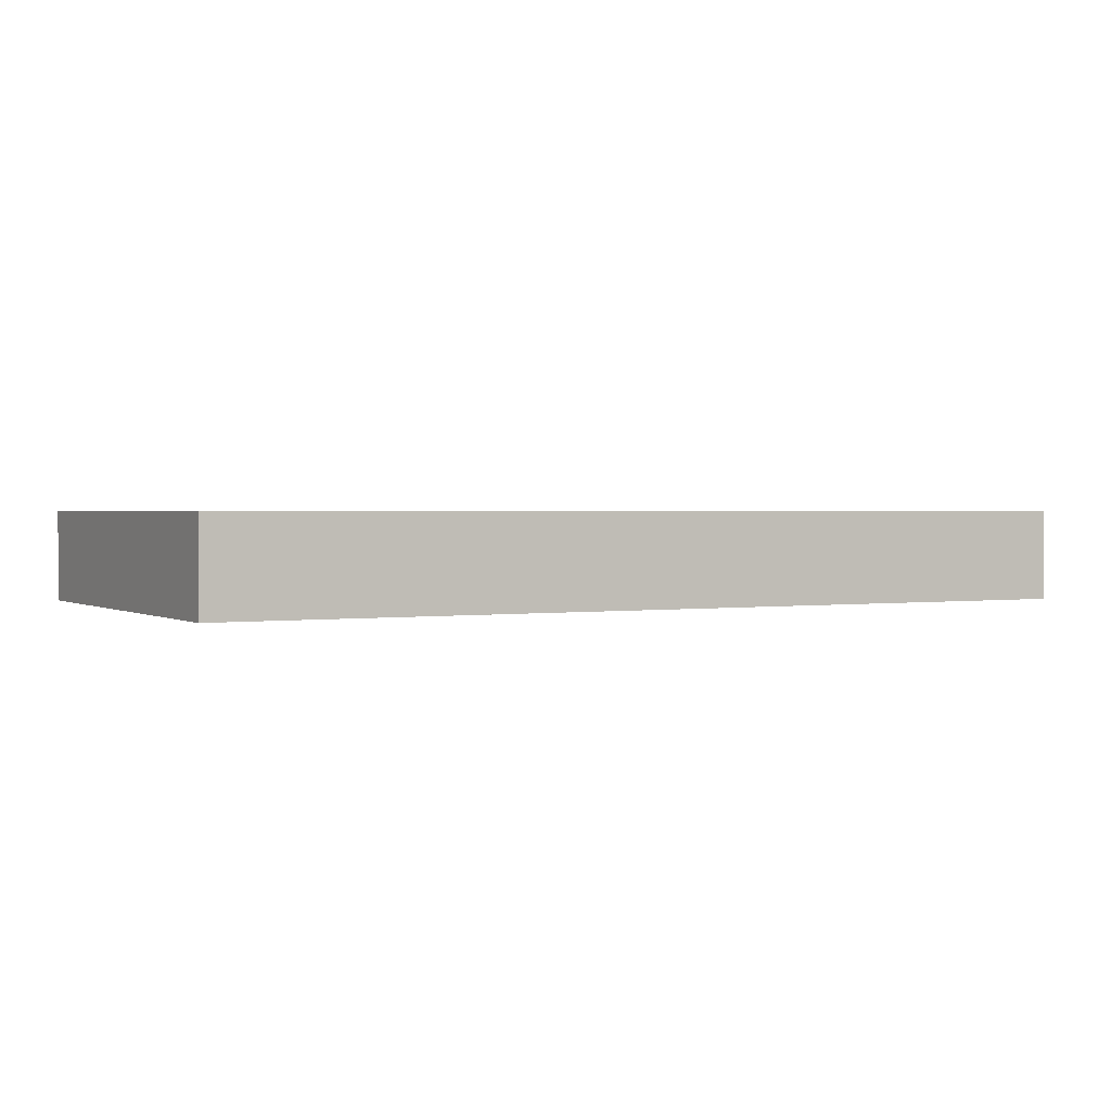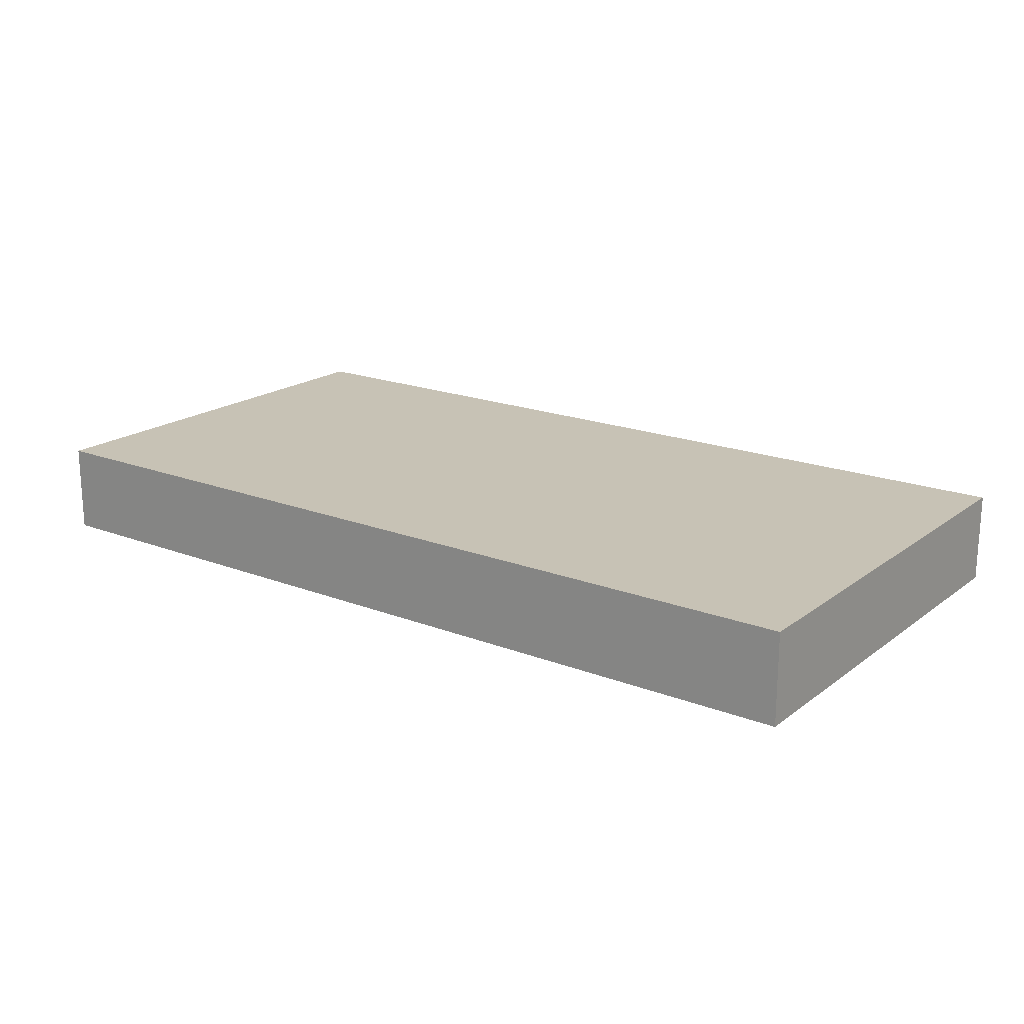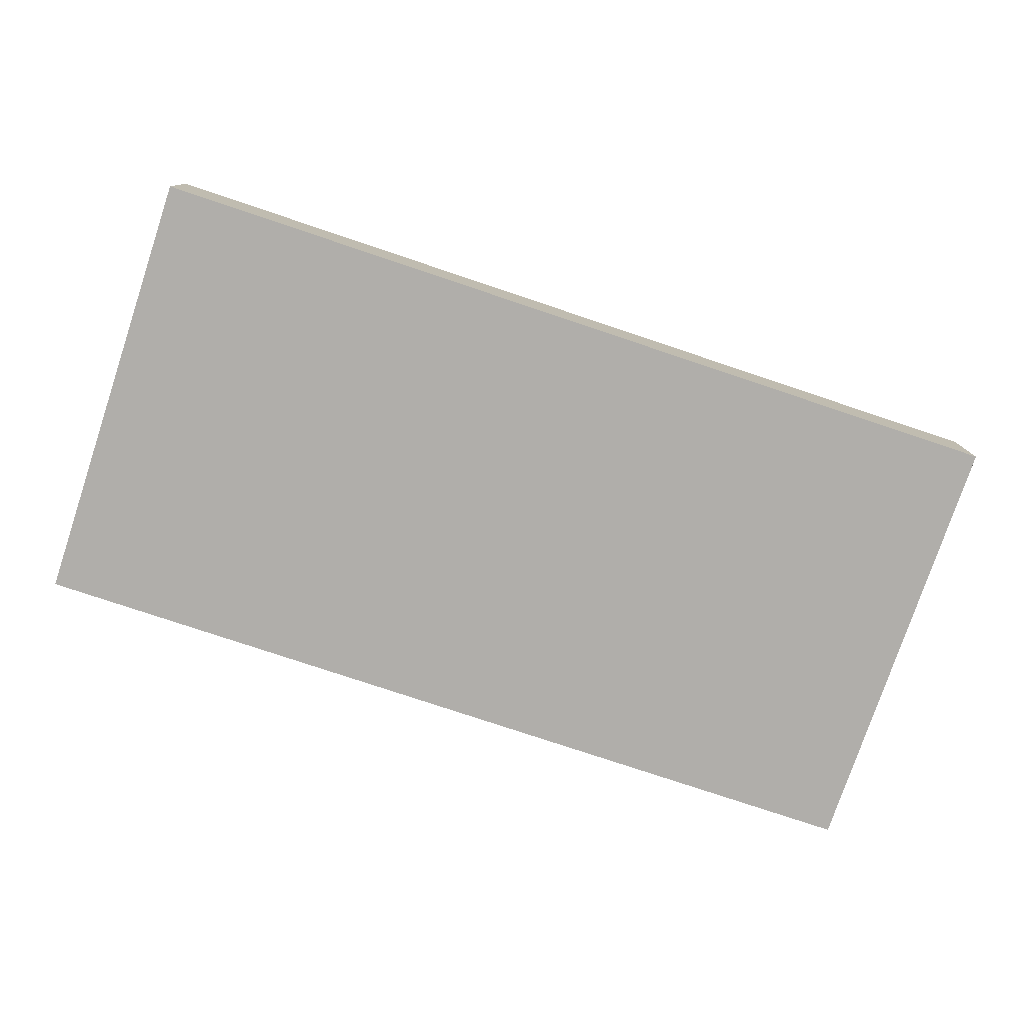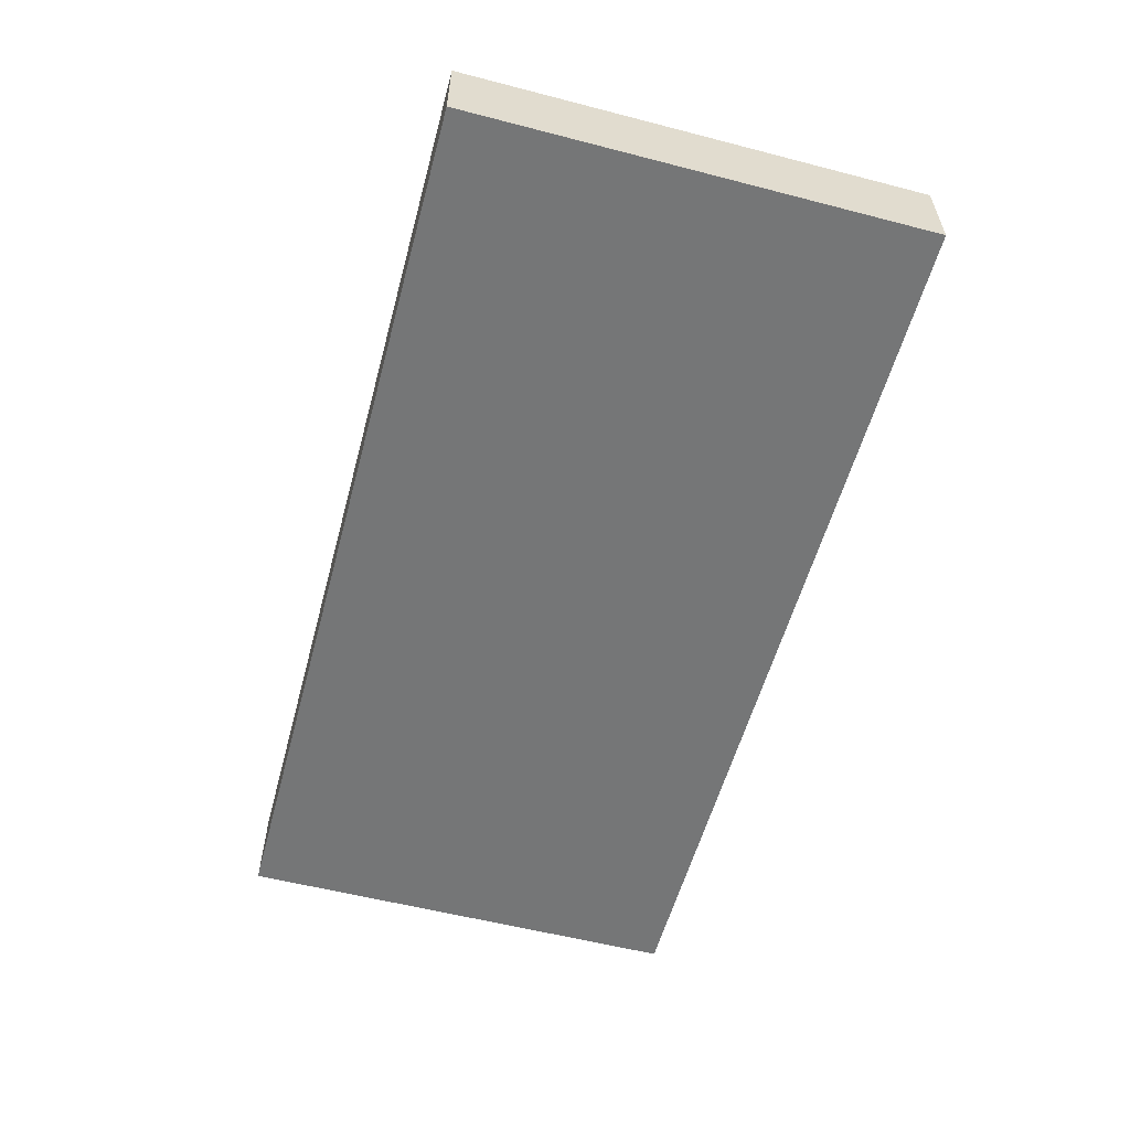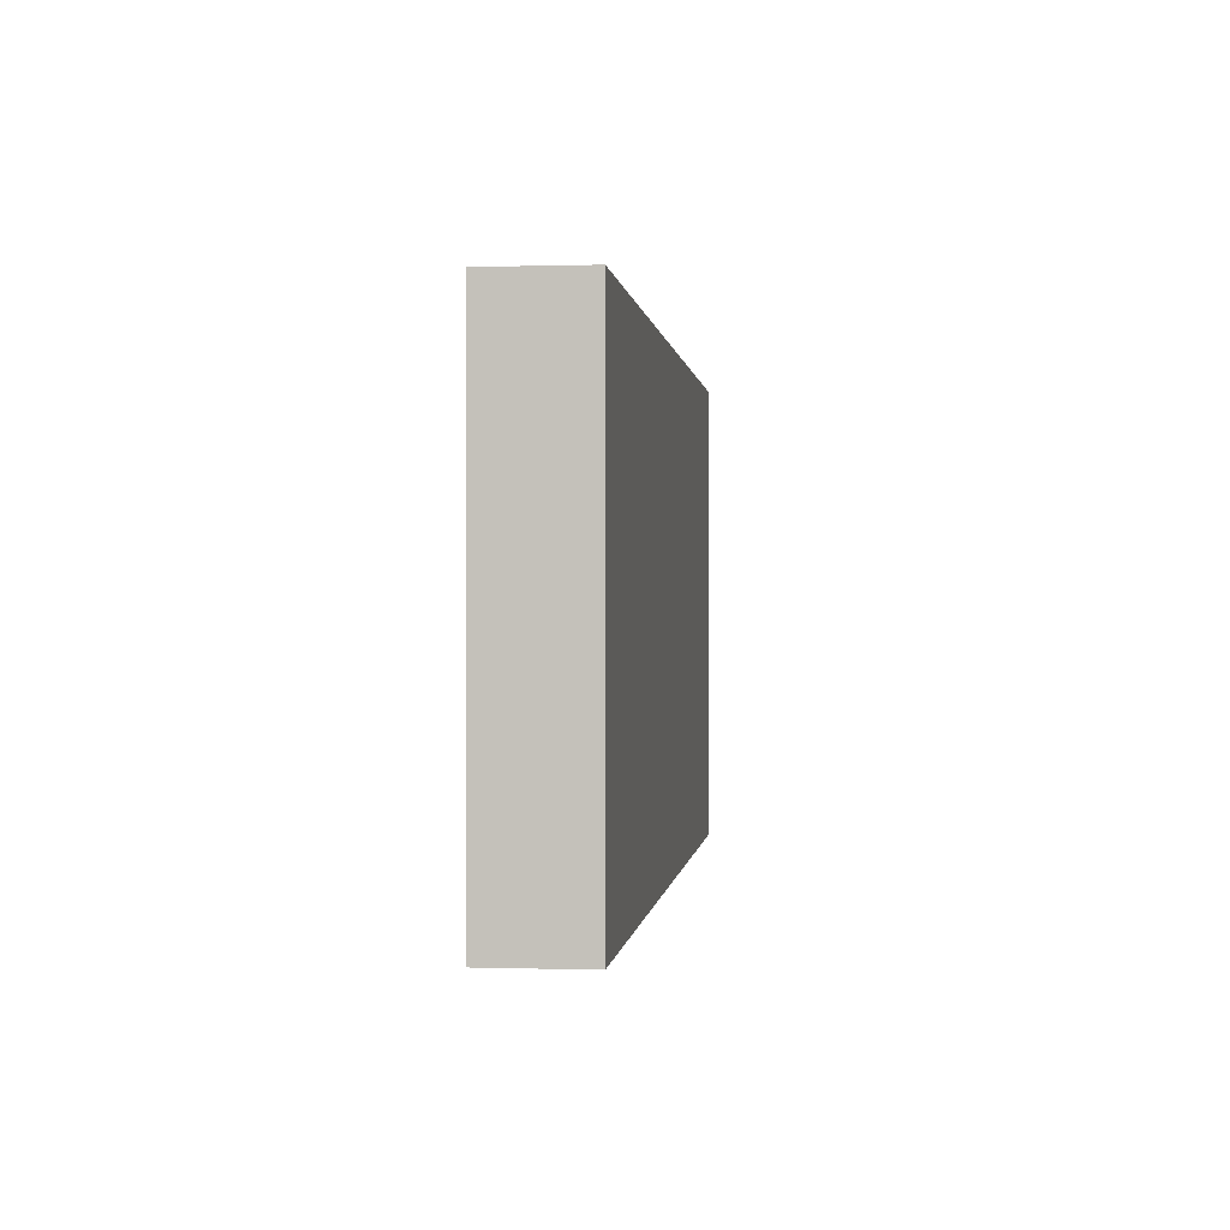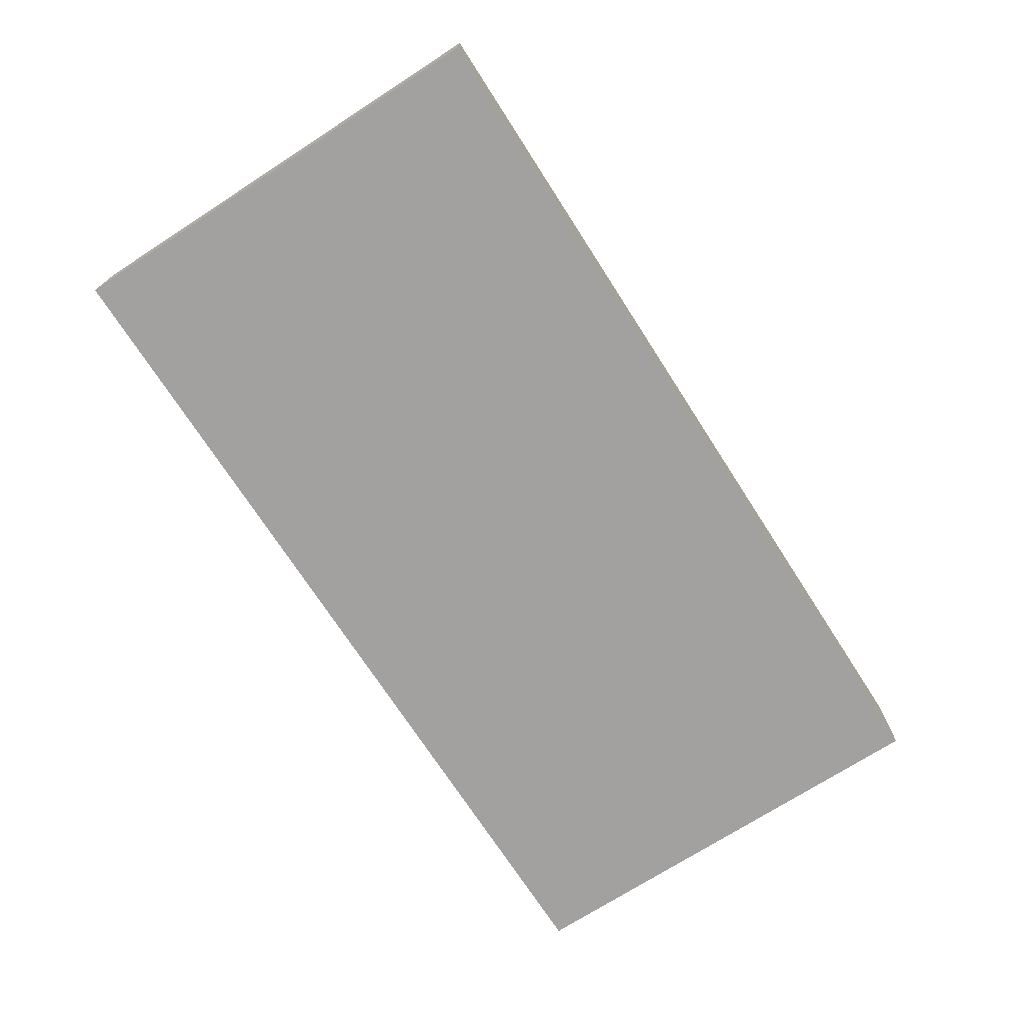
<metadata>
{"format":"obj","ext":"obj","renderer":"f3d","projection":"perspective","resolution":1024,"background":"white","views":[{"elev":1.3,"azim":-28.6,"up":"+Z"},{"elev":19.0,"azim":-143.8,"up":"+Z"},{"elev":-77.7,"azim":-18.5,"up":"+Z"},{"elev":-56.7,"azim":74.9,"up":"+Z"},{"elev":0.2,"azim":-83.5,"up":"+Y"},{"elev":-72.2,"azim":122.8,"up":"+Z"}]}
</metadata>
<code>
g GreenWall
v -10 0 1
v -10 0 -1
v -10 10 1
v -10 10 -1
v 10 0 1
v 10 0 -1
v 10 10 1
v 10 10 -1
v -10 0 1
v -10 10 1
v 10 0 1
v 10 10 1
v -10 0 -1
v -10 10 -1
v 10 0 -1
v 10 10 -1
v -10 0 1
v 10 0 1
v -10 0 -1
v 10 0 -1
v -10 10 1
v 10 10 1
v -10 10 -1
v 10 10 -1
f 3 2 1
f 4 2 3
f 5 6 7
f 7 6 8
f 11 10 9
f 12 10 11
f 13 14 15
f 15 14 16
f 19 18 17
f 20 18 19
f 21 22 23
f 23 22 24

</code>
